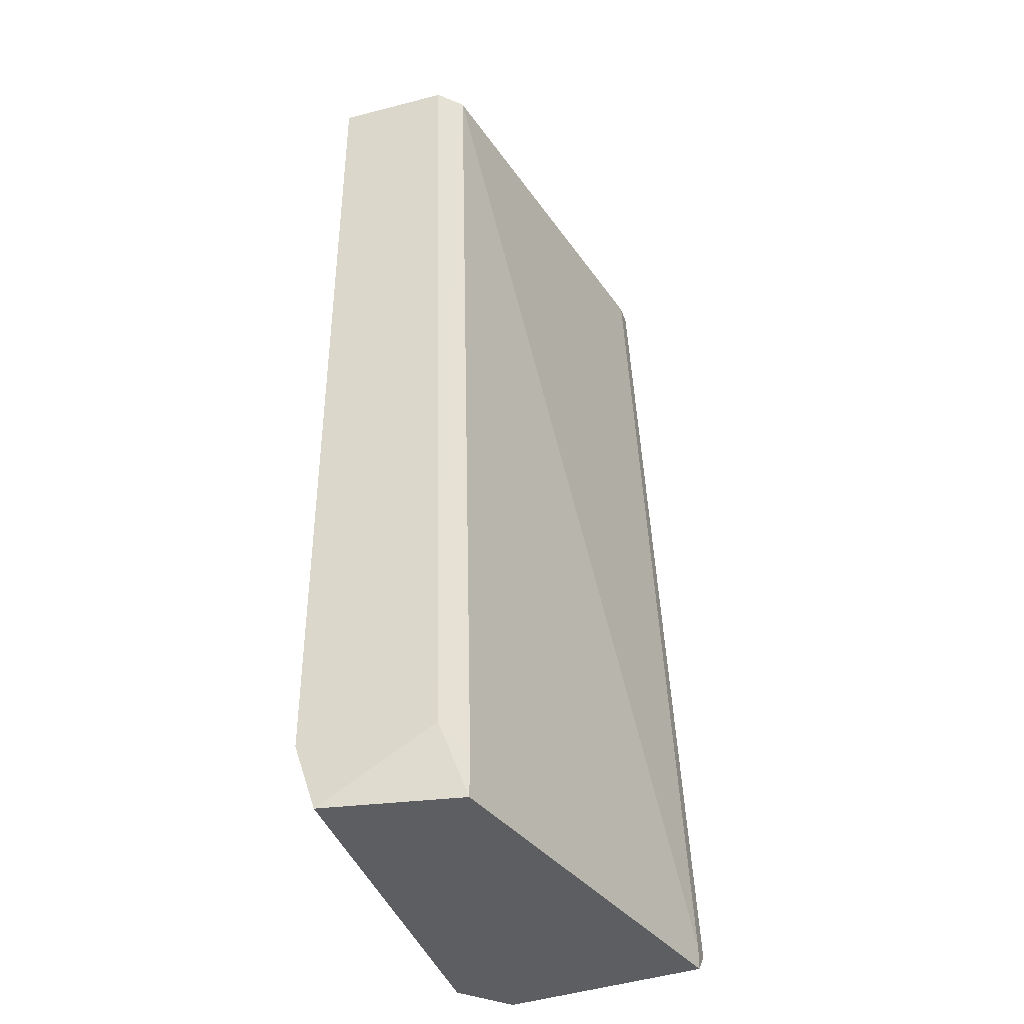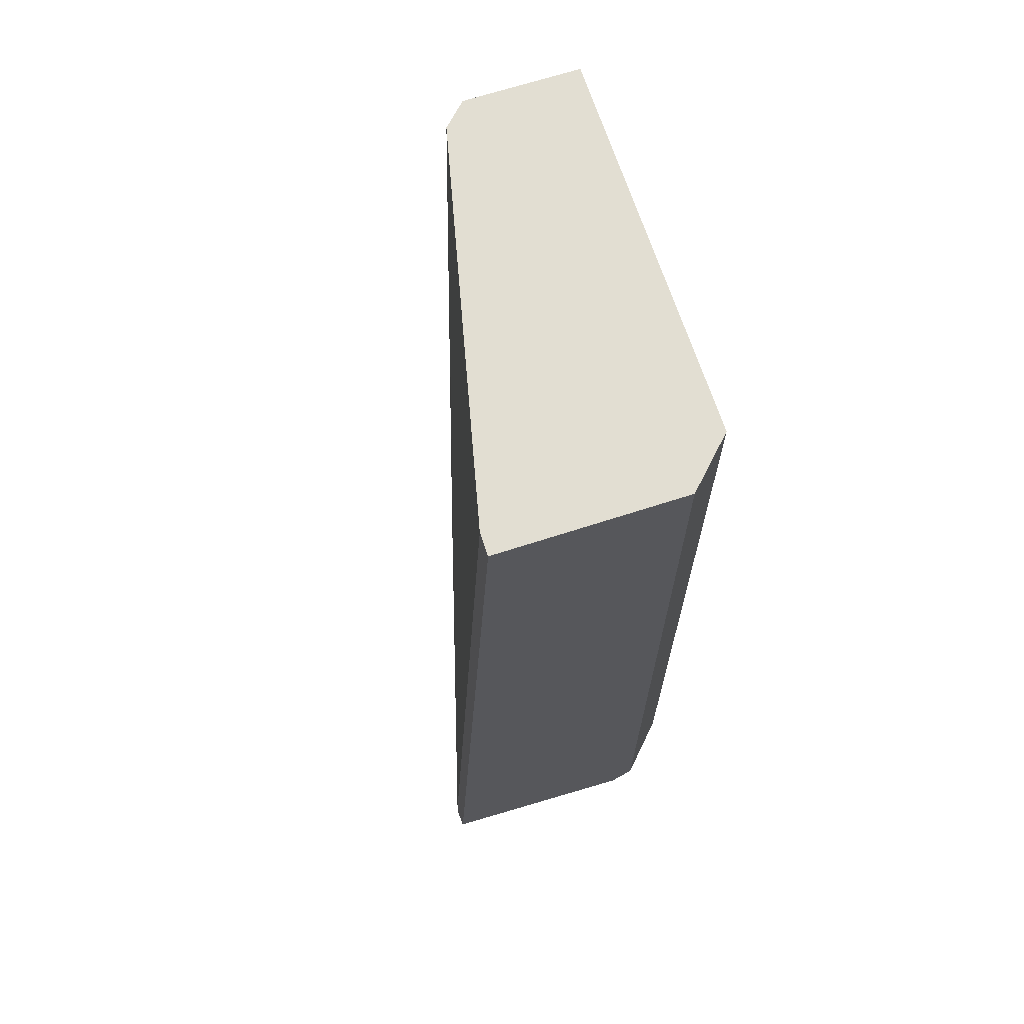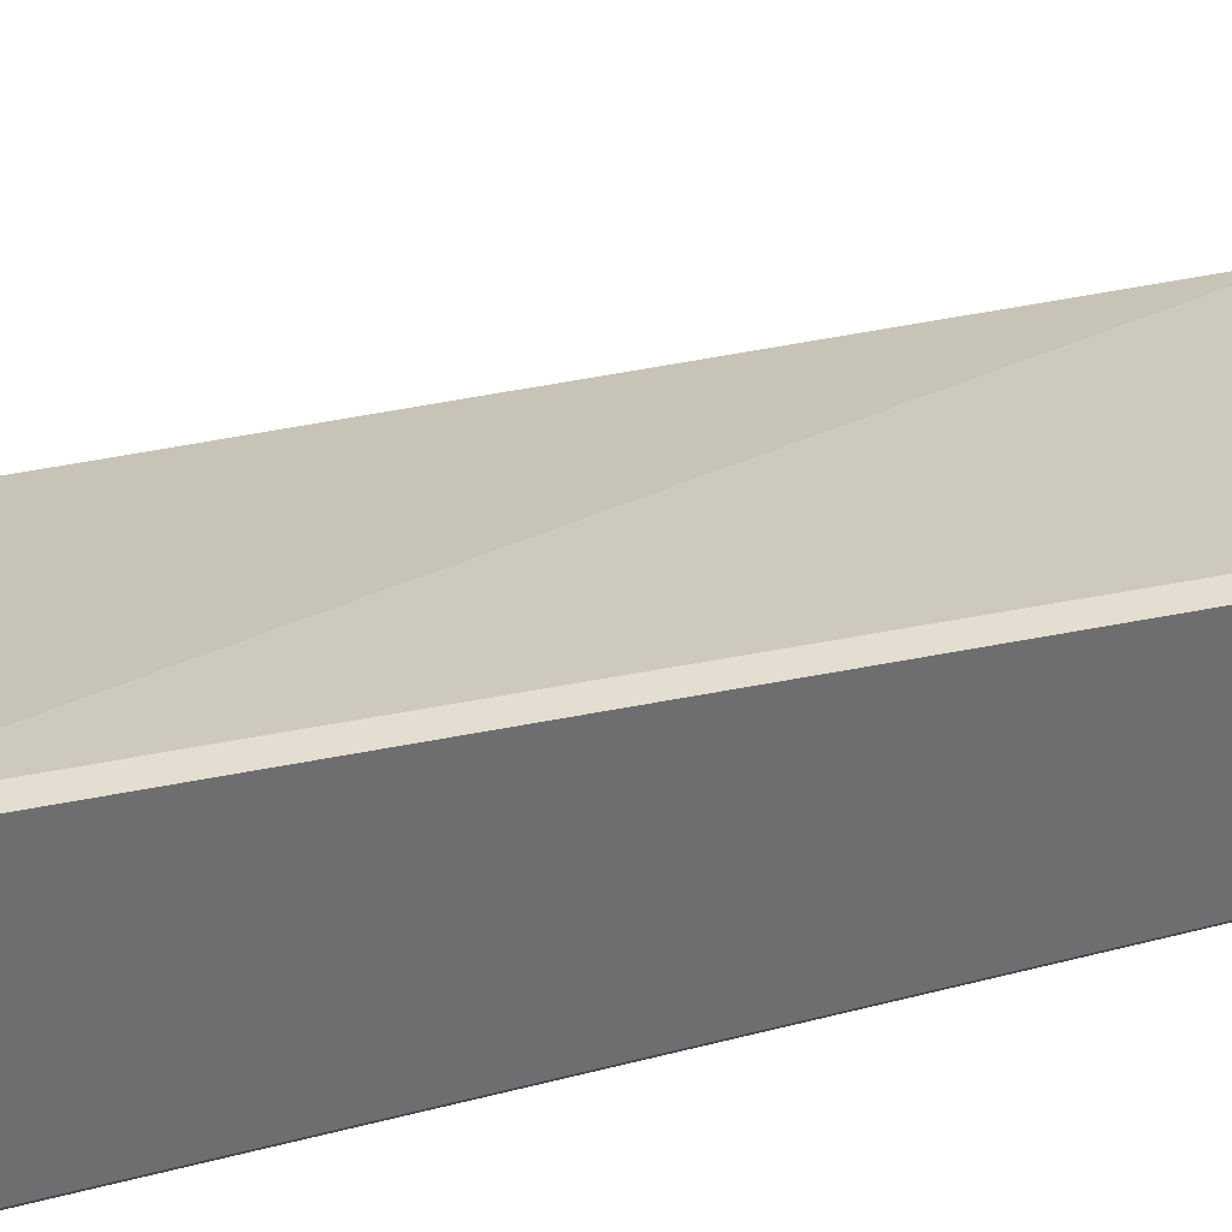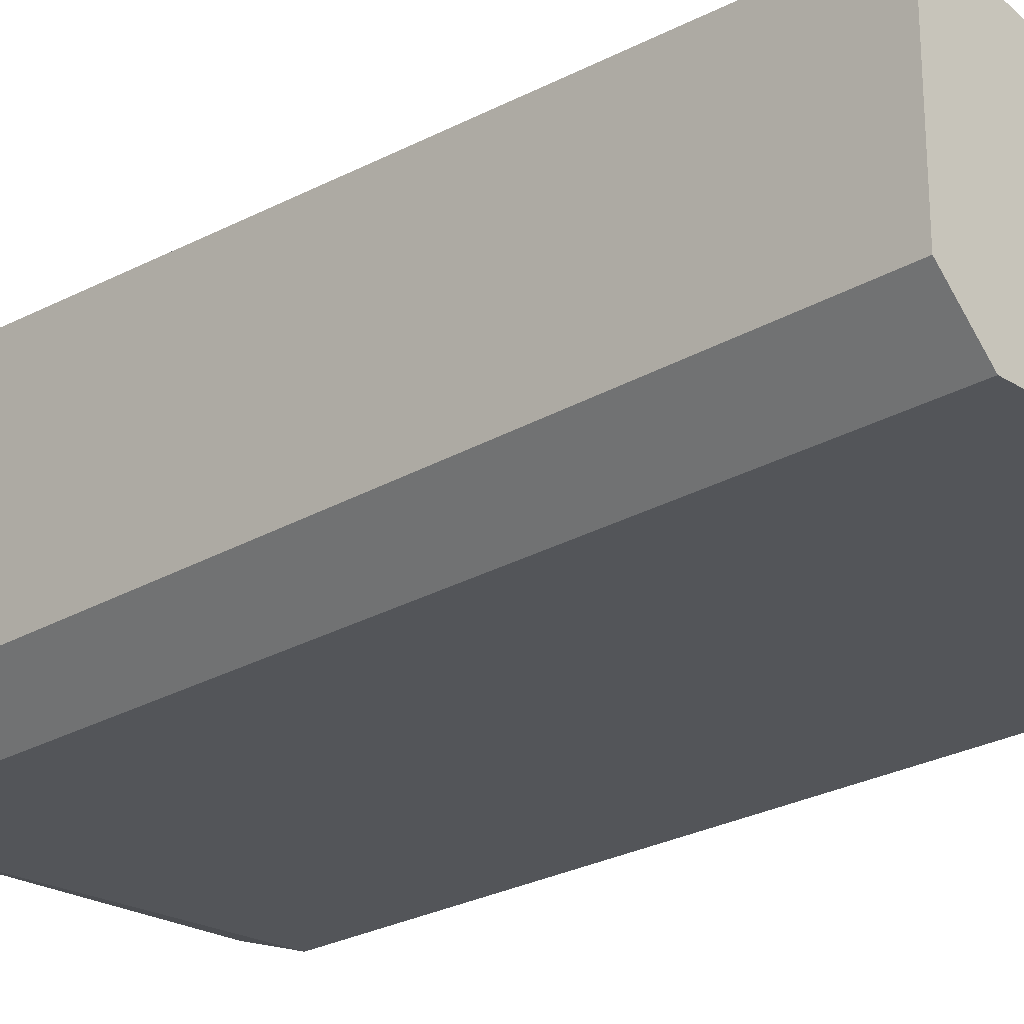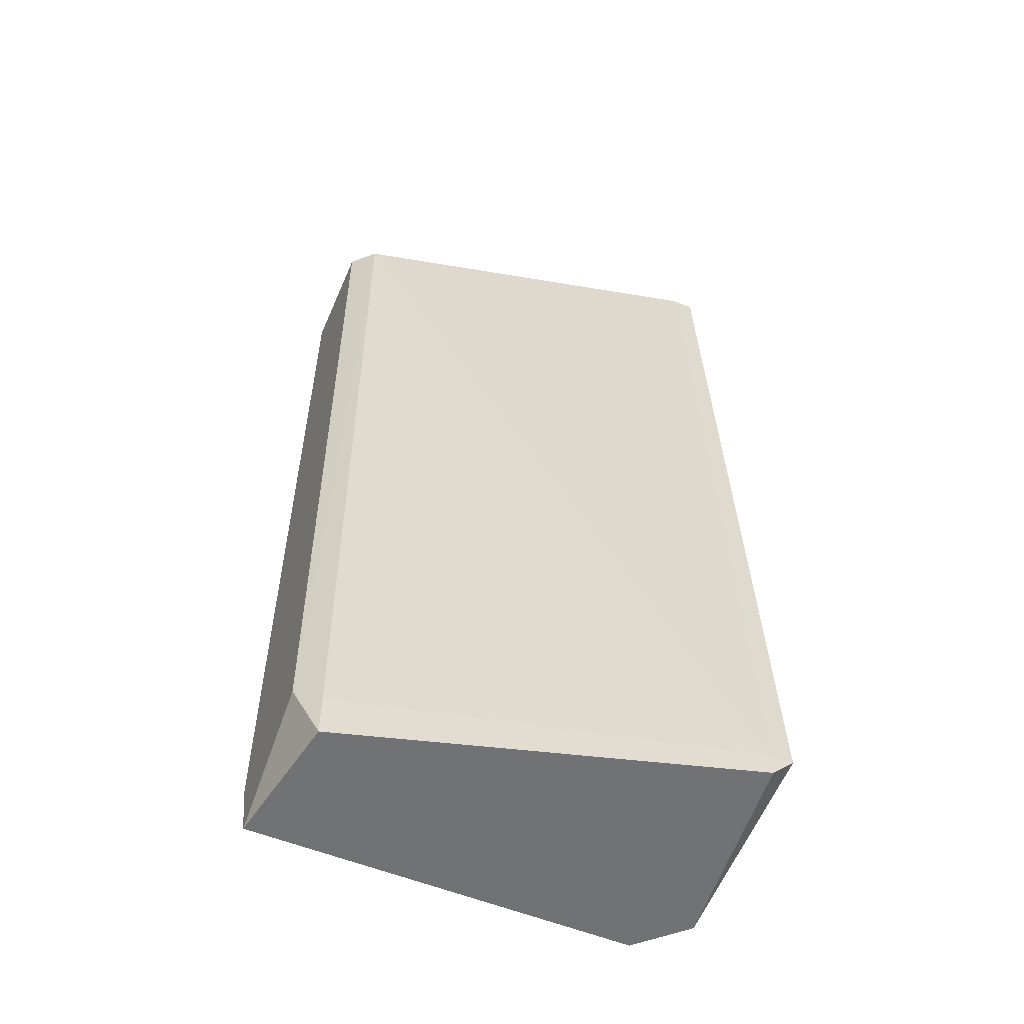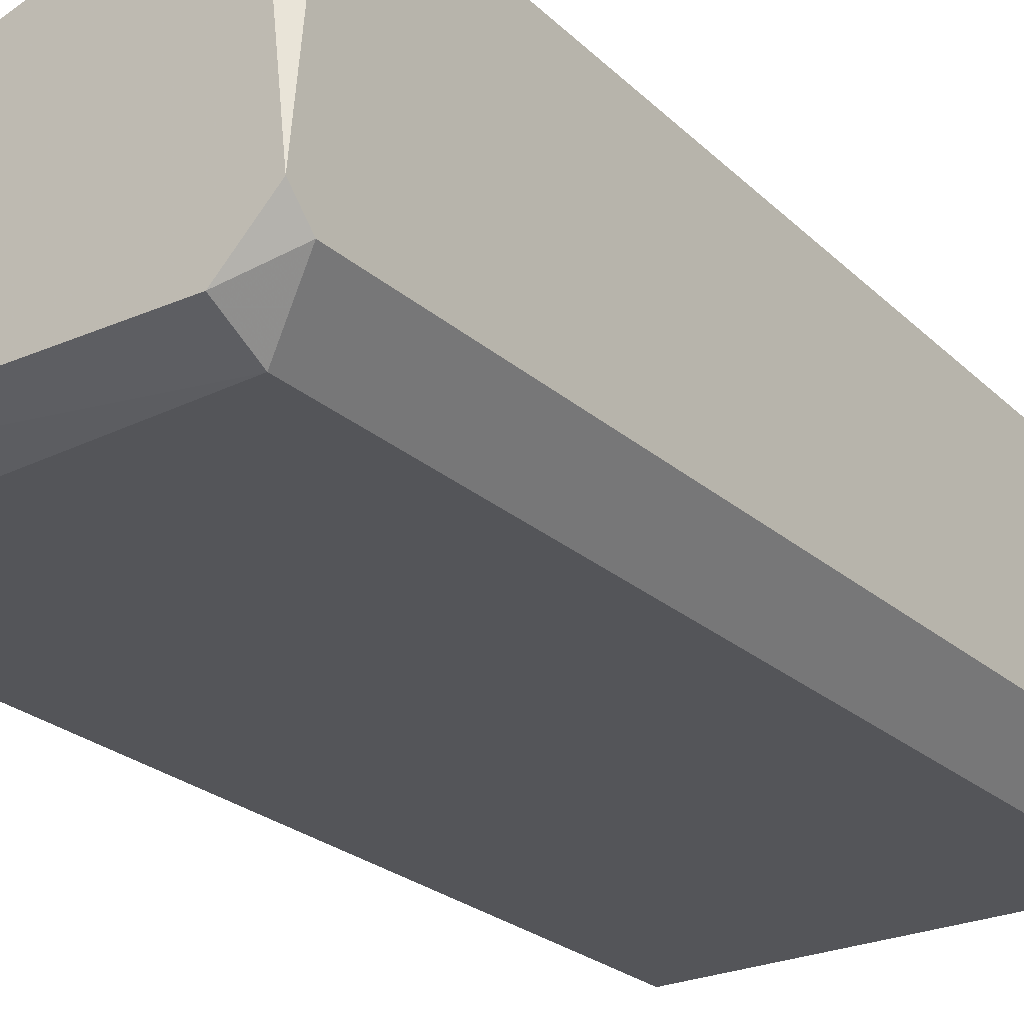
<metadata>
{"format":"obj","ext":"obj","renderer":"f3d","projection":"perspective","resolution":1024,"background":"white","views":[{"elev":-39.4,"azim":-72.3,"up":"+Y"},{"elev":67.9,"azim":72.0,"up":"+Y"},{"elev":36.4,"azim":71.0,"up":"+Z"},{"elev":-24.4,"azim":134.0,"up":"+Z"},{"elev":-55.4,"azim":-23.3,"up":"+Y"},{"elev":-24.8,"azim":35.7,"up":"+Z"}]}
</metadata>
<code>
v 0.002409 -0.02726 -0.06511
v 0.002409 -0.02614 -0.06623
v 0.002409 -0.02614 -0.05508
v 0.002409 0.01955 -0.05731
v 0.002409 0.01955 -0.06623
v 0.001294 -0.02726 -0.05508
v 0.001294 -0.02614 -0.05508
v 0.001294 0.01955 -0.05731
v -0.01877 -0.02726 -0.06734
v -0.01877 -0.02392 -0.06846
v -0.01877 -0.02392 -0.06177
v -0.01877 0.01955 -0.06288
v -0.01877 0.01955 -0.06846
v -0.01765 -0.02726 -0.06066
v -0.01765 -0.02503 -0.06066
v -0.01765 0.01955 -0.06177
v 0.000179 -0.02726 -0.06734
v 0.000179 -0.02503 -0.06846
v 0.000179 0.01955 -0.06846
f 6 17 1
f 5 13 16
f 5 16 4
f 3 5 4
f 9 17 14
f 17 9 18
f 5 18 19
f 13 5 19
f 18 13 19
f 5 3 2
f 17 18 2
f 18 5 2
f 9 13 10
f 18 9 10
f 13 18 10
f 14 17 6
f 13 9 11
f 9 14 11
f 16 13 12
f 13 11 12
f 11 16 12
f 4 16 8
f 3 4 8
f 6 3 7
f 14 6 7
f 8 16 7
f 3 8 7
f 16 11 15
f 11 14 15
f 7 16 15
f 14 7 15
f 2 3 1
f 17 2 1
f 3 6 1

</code>
